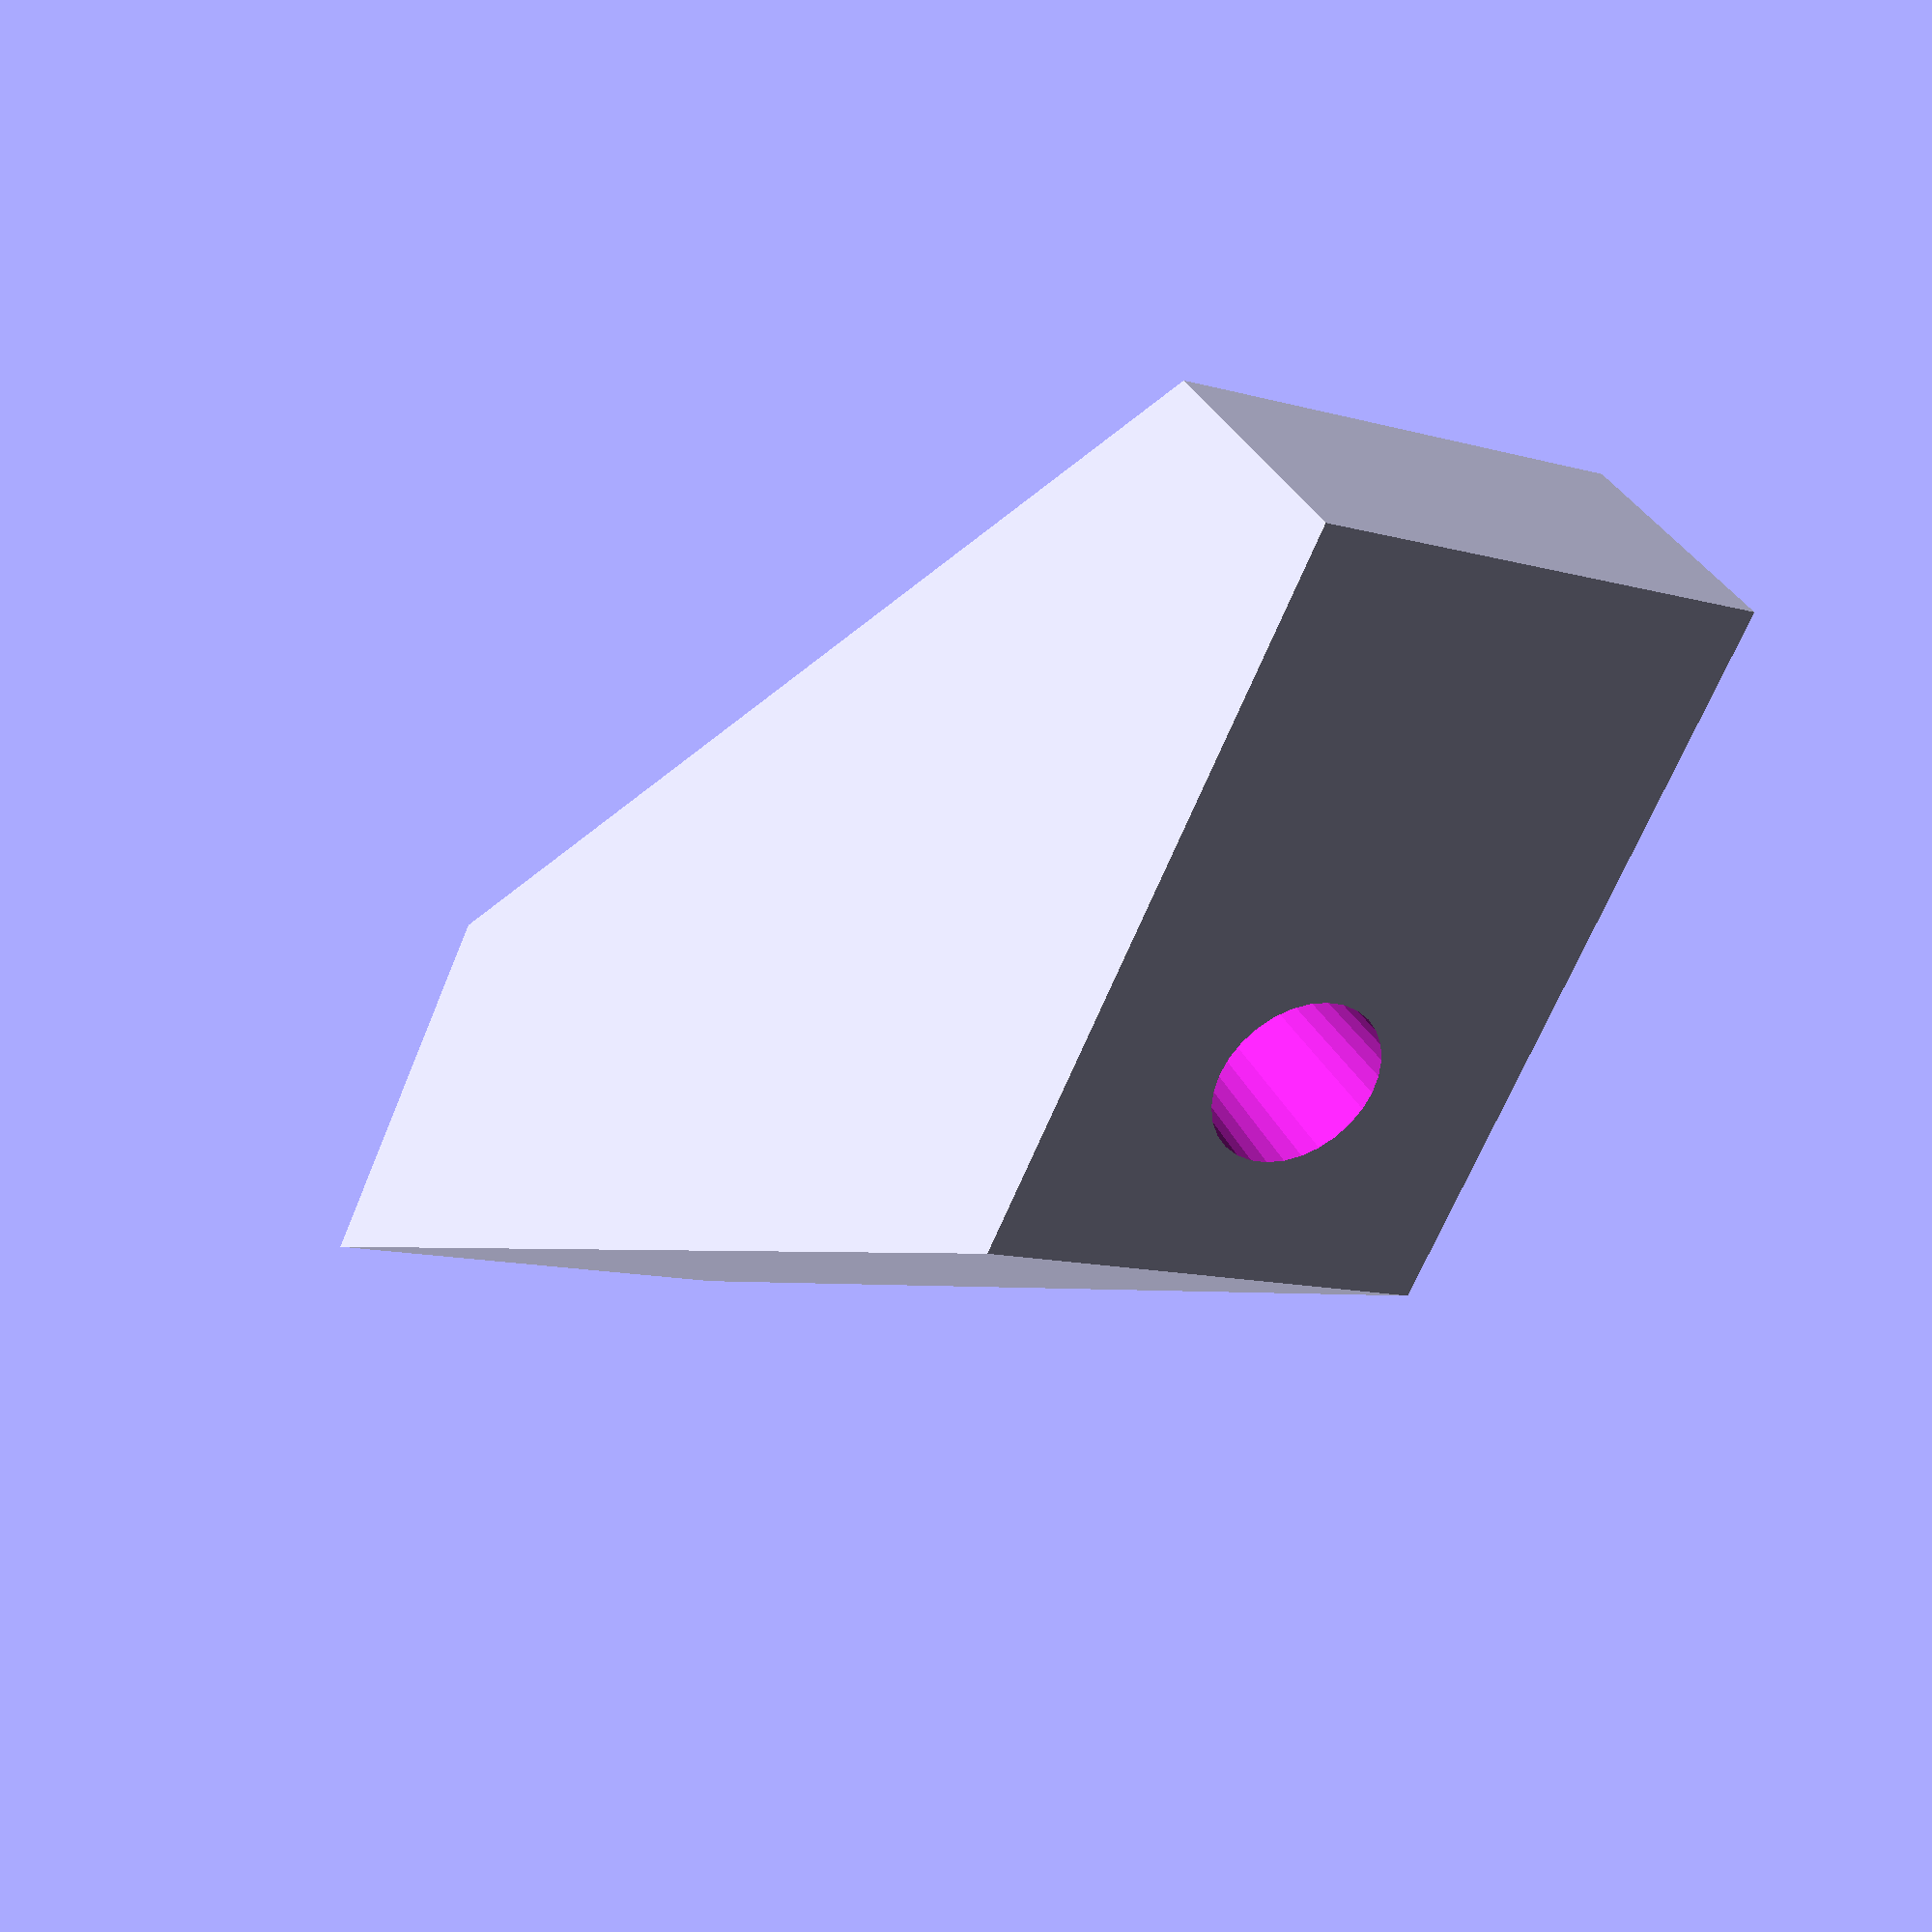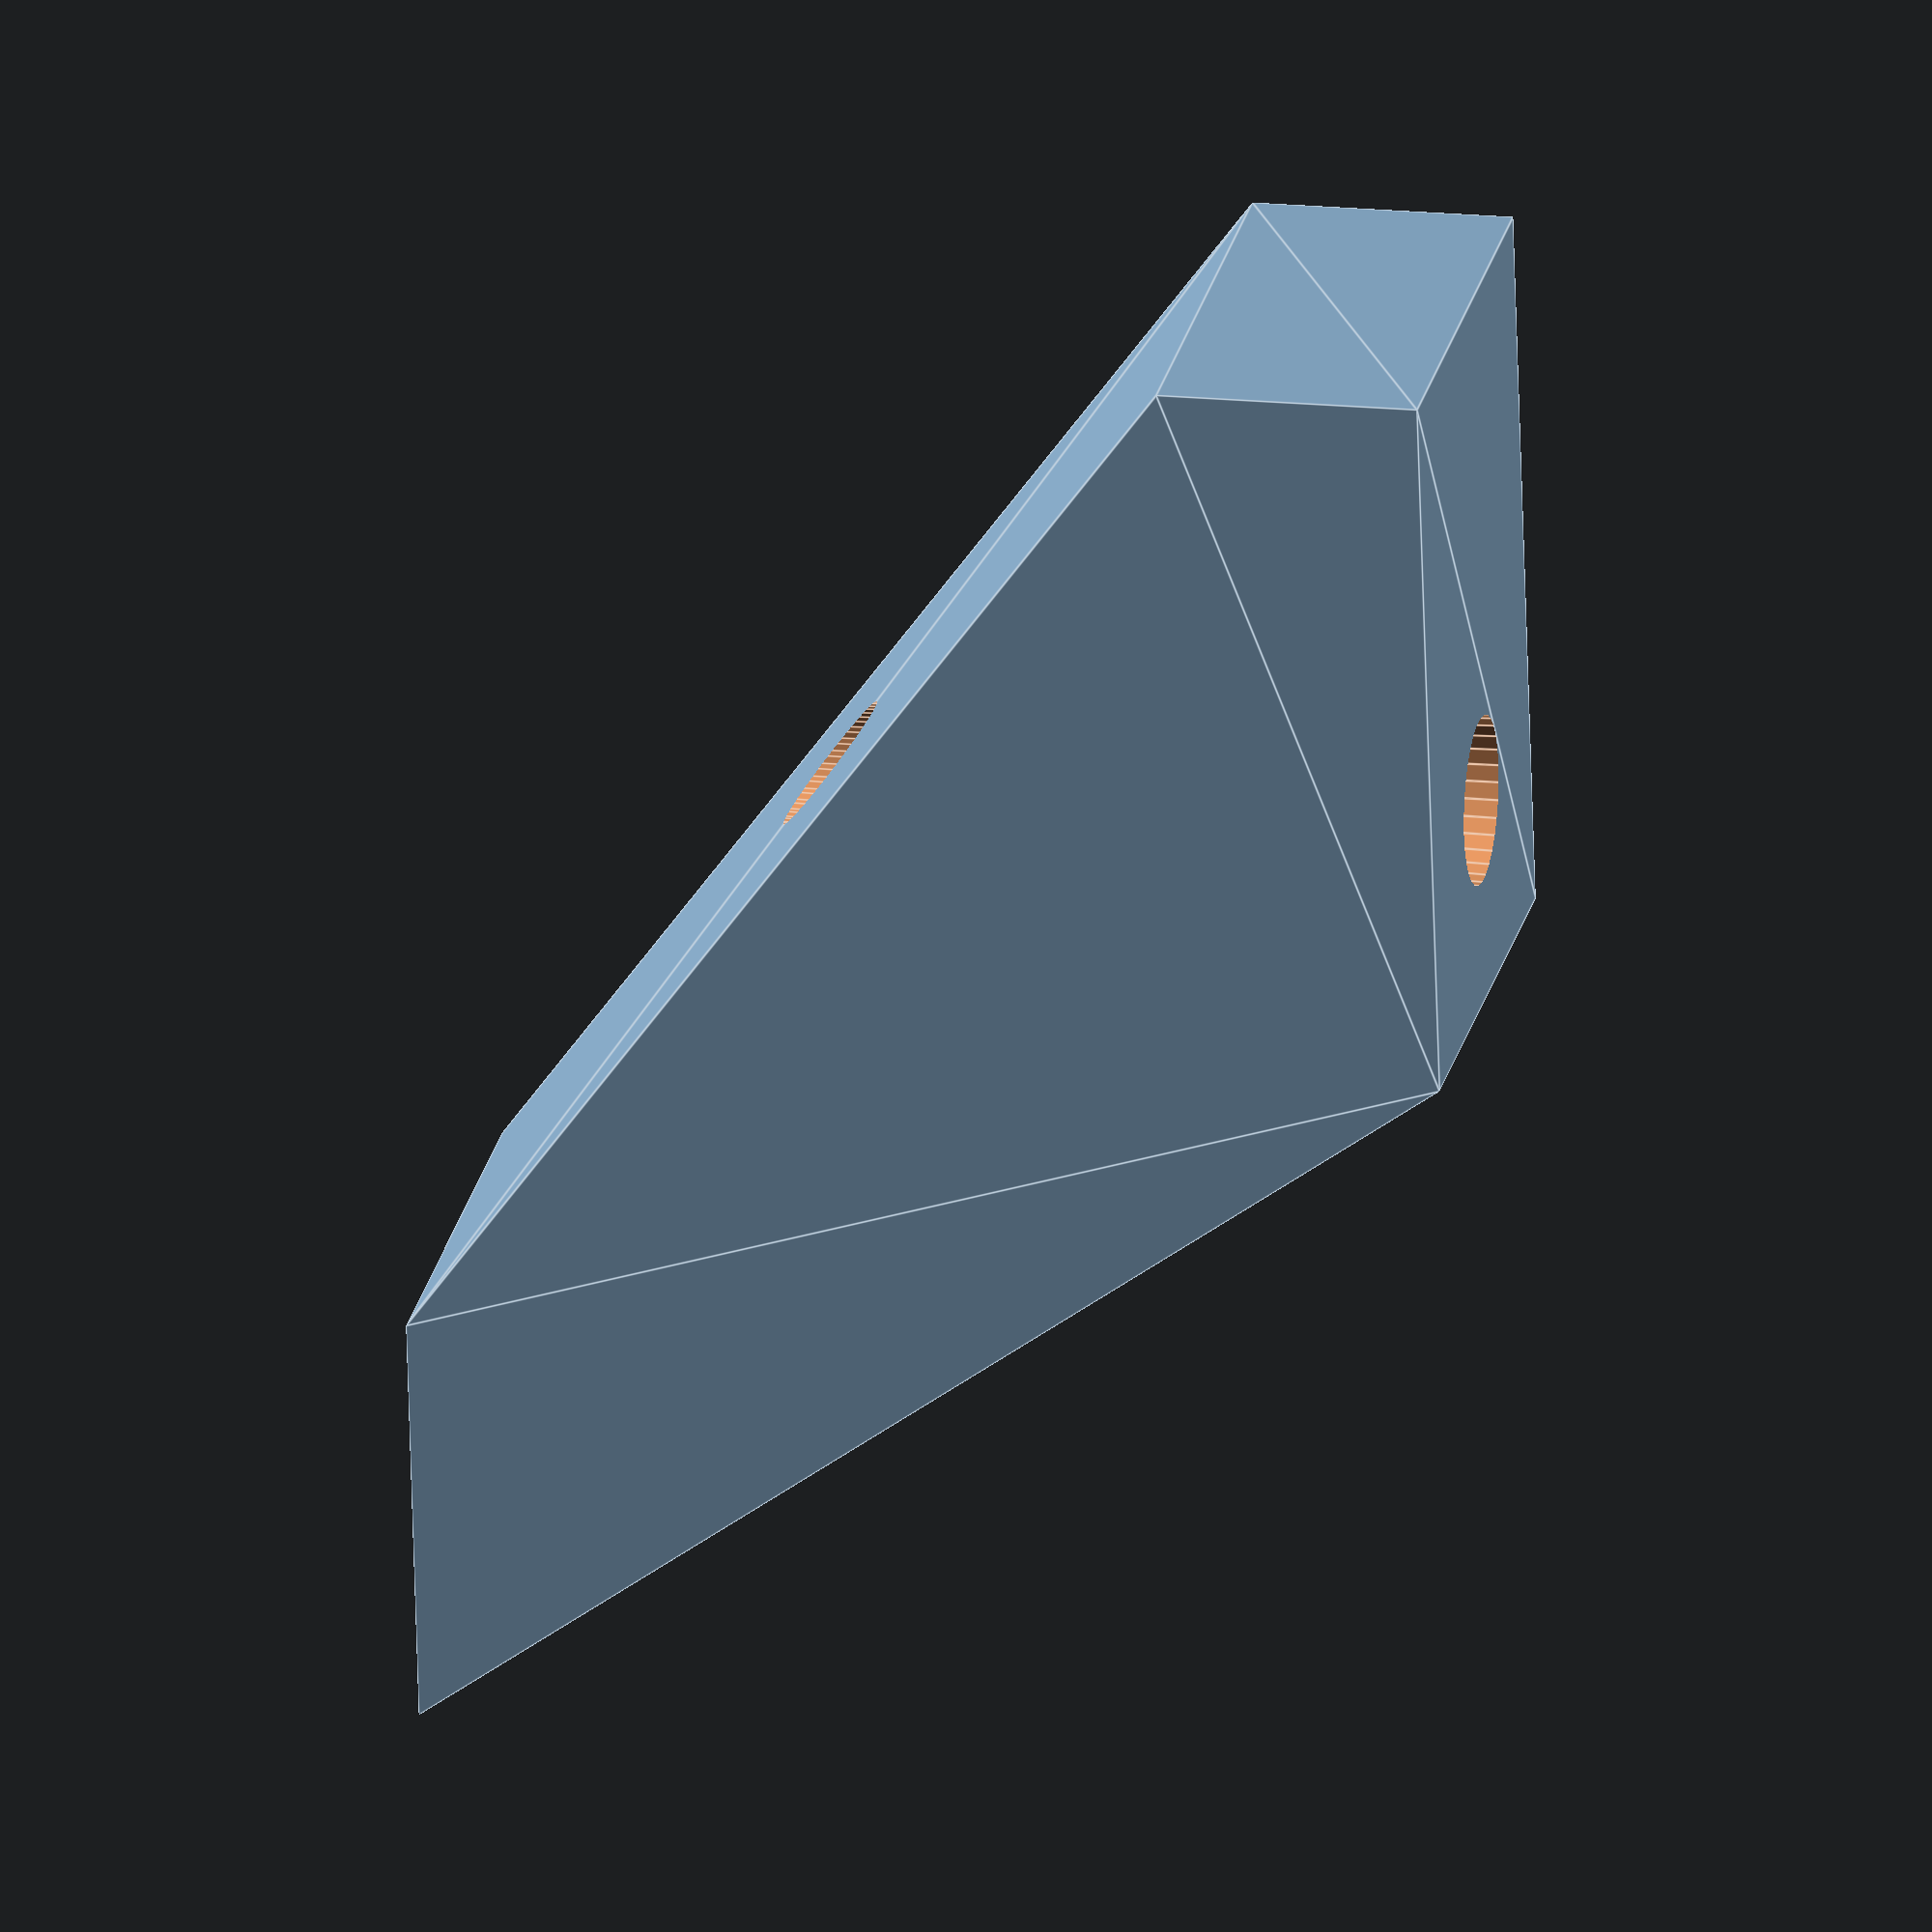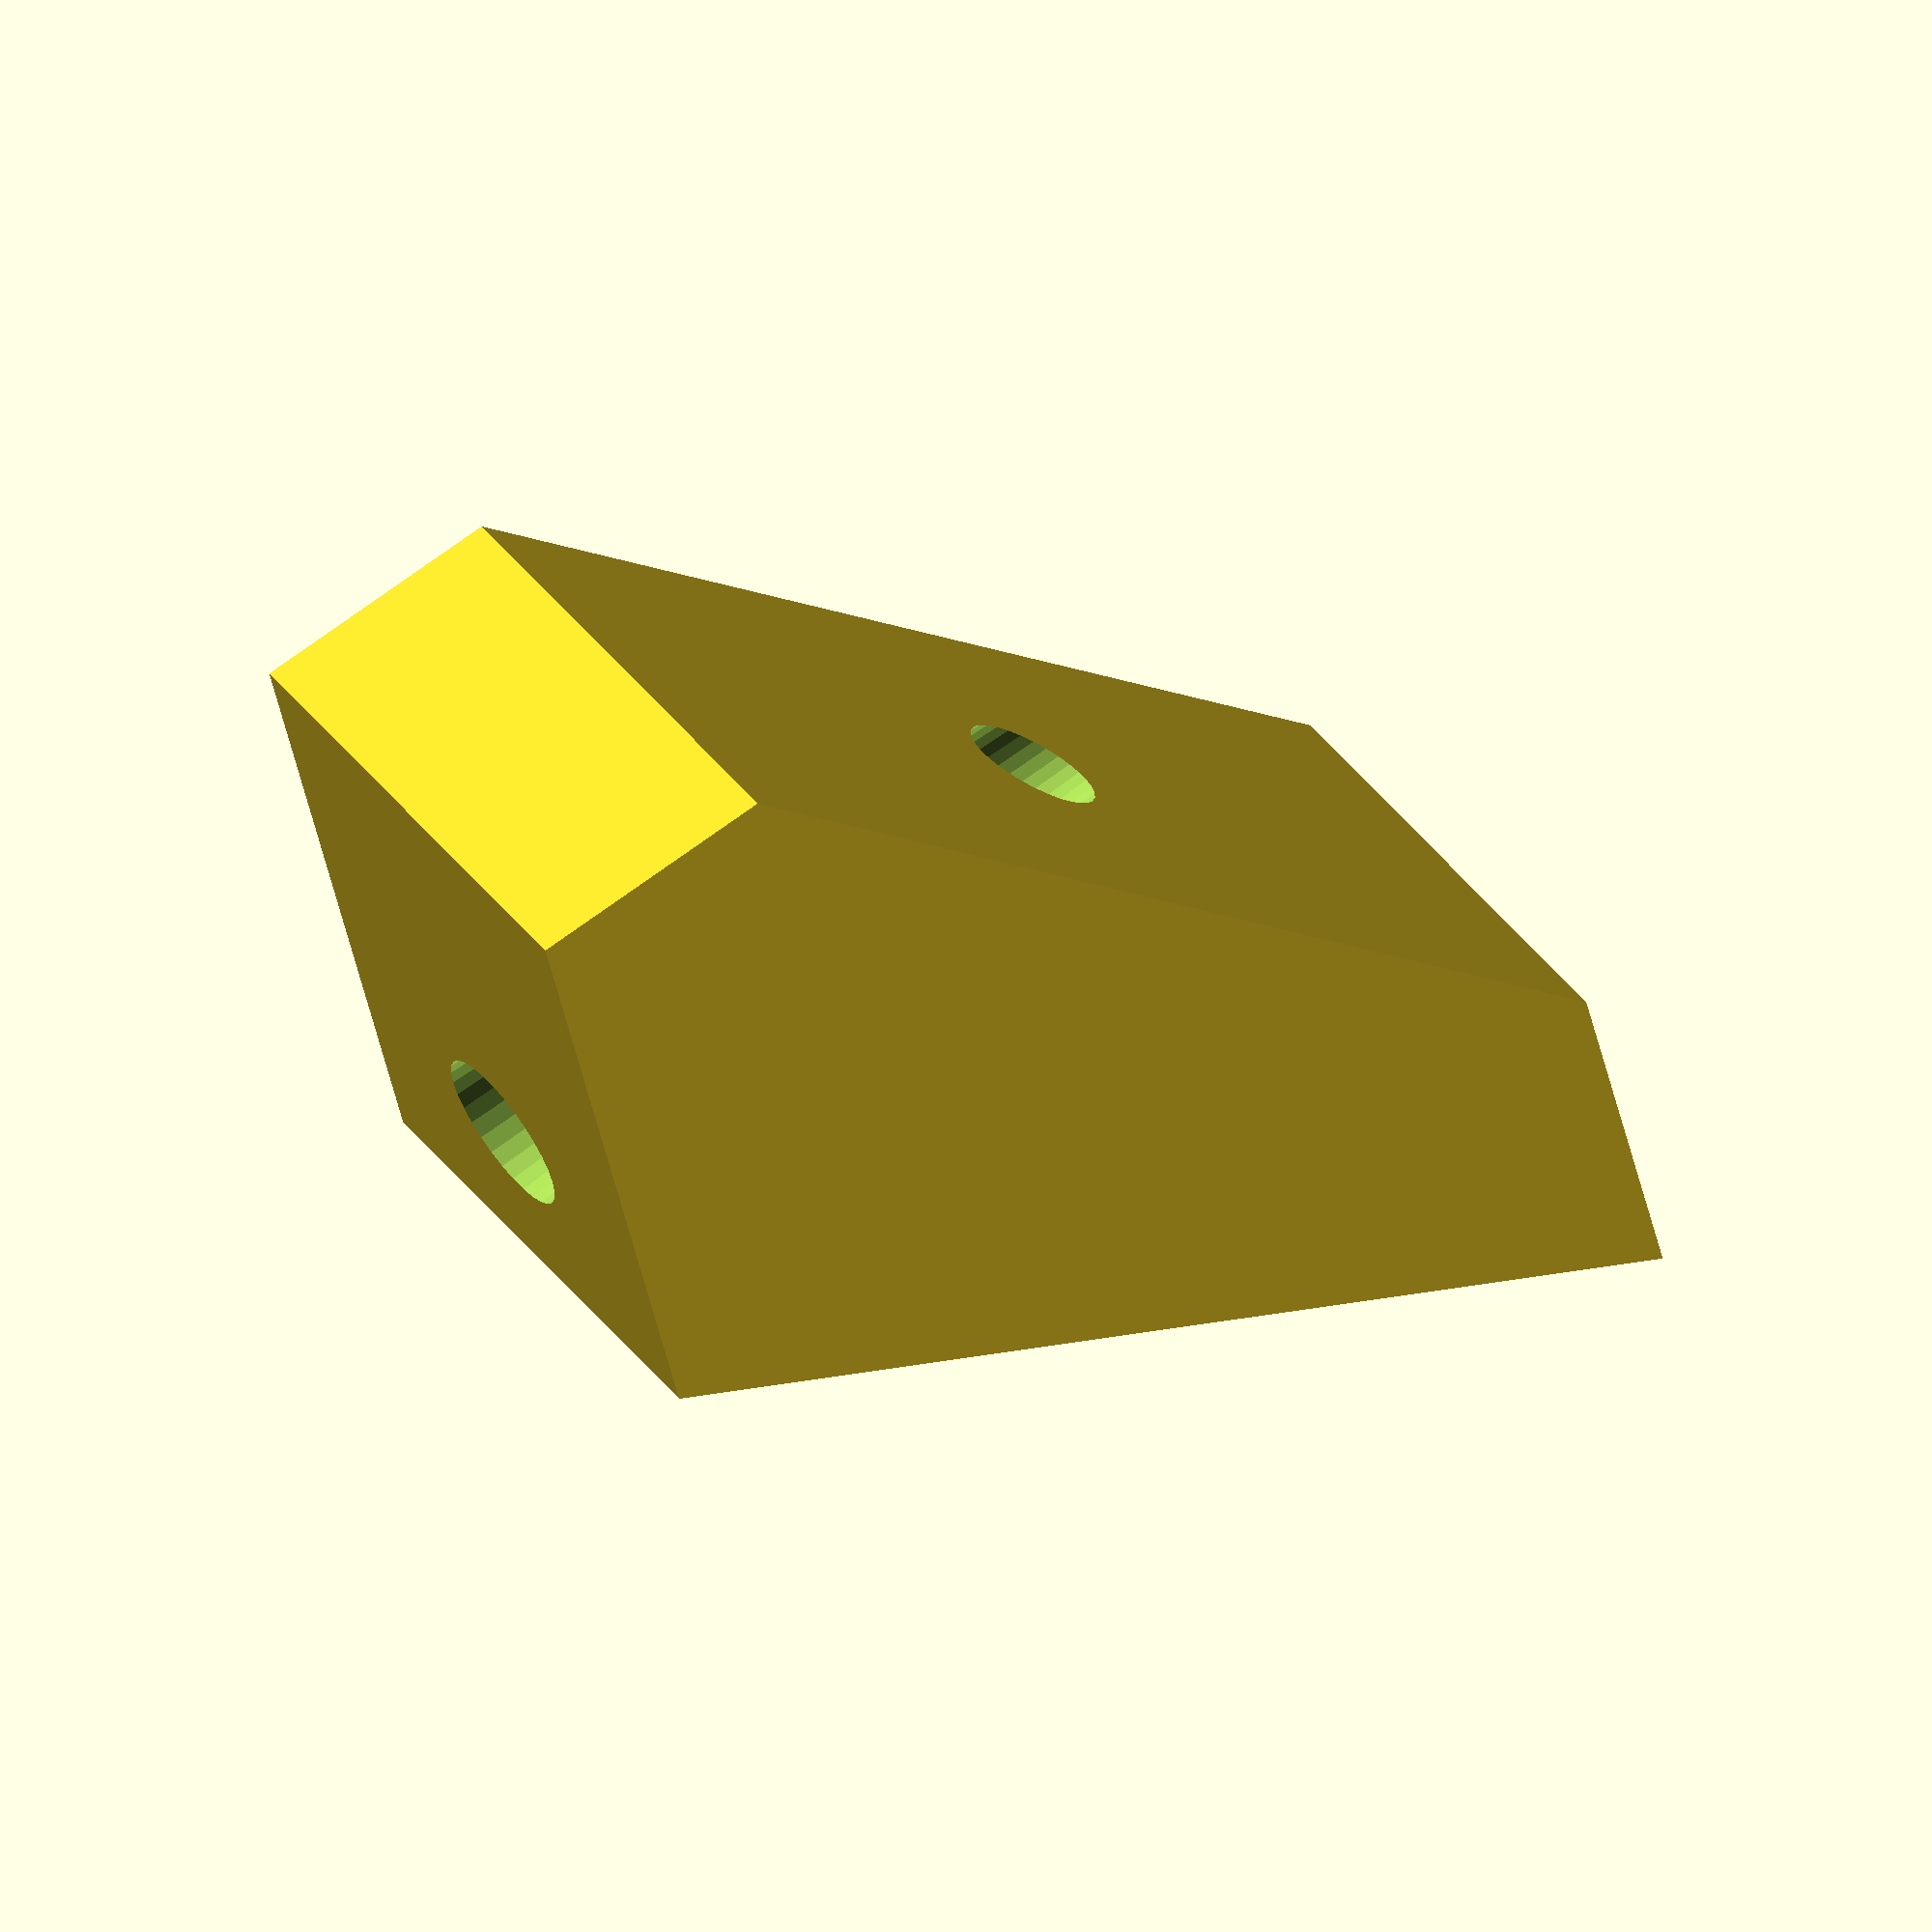
<openscad>
module ikeaLampFootLock(){
difference() {
	polyhedron(
		points = [
			[0, 0, 0], 		//0
			[9, 0, 0],		//1
			[9, 14, 0],		//2
			[0, 14, 0],		//3
			[0, 0, 5],		//4
			[9, 0, 5],		//5
			[0, 28, 20],		//6
			[9, 28, 20],		//7
			[0, 20, 20],		//8
			[9, 20, 20]		//9
		],
		faces = [
			[1, 2, 3, 0], // Bottom Face
			[8, 9, 5, 4], // Top Face Slanted
			[5, 9, 7, 2, 1], // Right Side Face
			[3, 6, 8, 4, 0], // Left side Face
			[7, 6, 3, 2], // Front Face
			[4, 5, 1, 0], // Back Face
			[8, 6, 7, 9]  // Top Face Flat
		]
	);

	translate([4.5, 10, -1]) {
		cylinder(20, 1.65, $fs=.05);
	}
}
}
ikeaLampFootLock();
</openscad>
<views>
elev=324.2 azim=155.7 roll=155.8 proj=p view=solid
elev=344.5 azim=188.6 roll=101.7 proj=o view=edges
elev=293.7 azim=197.3 roll=232.9 proj=o view=solid
</views>
